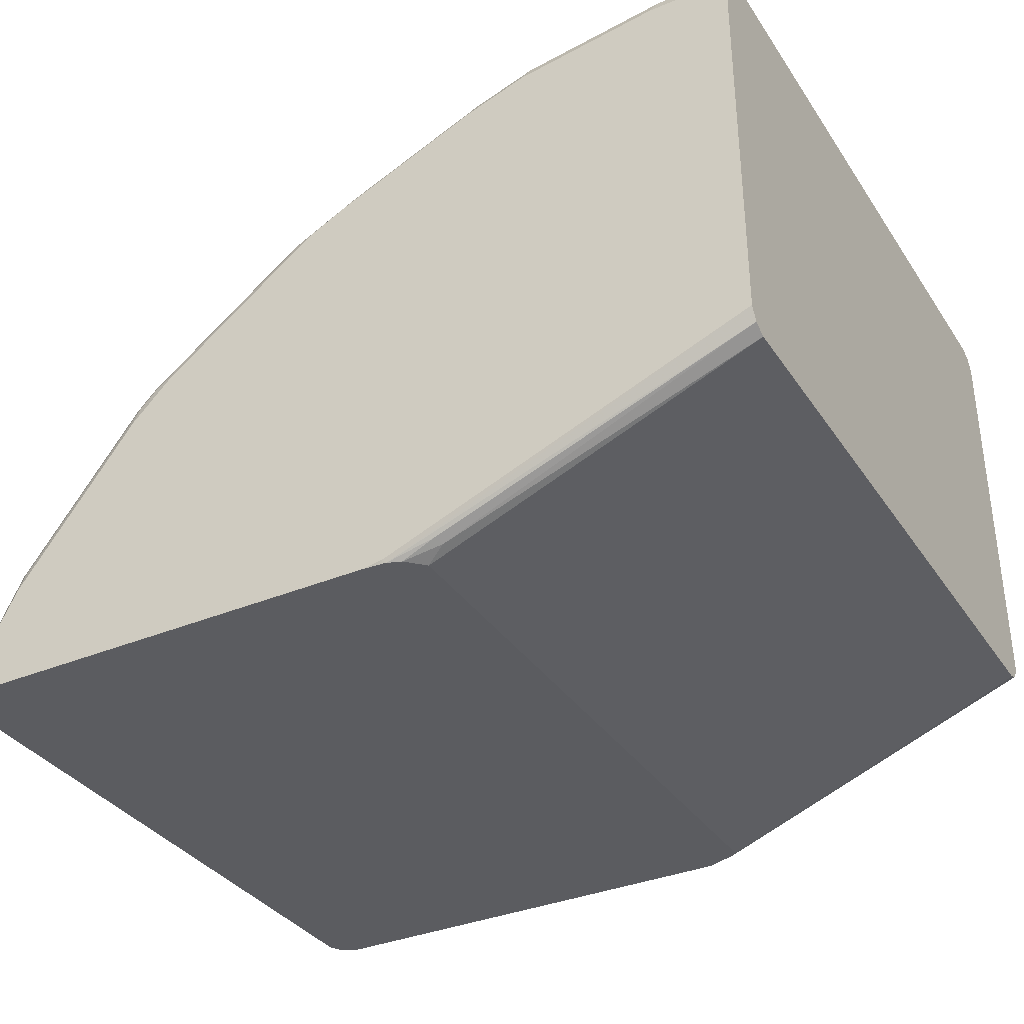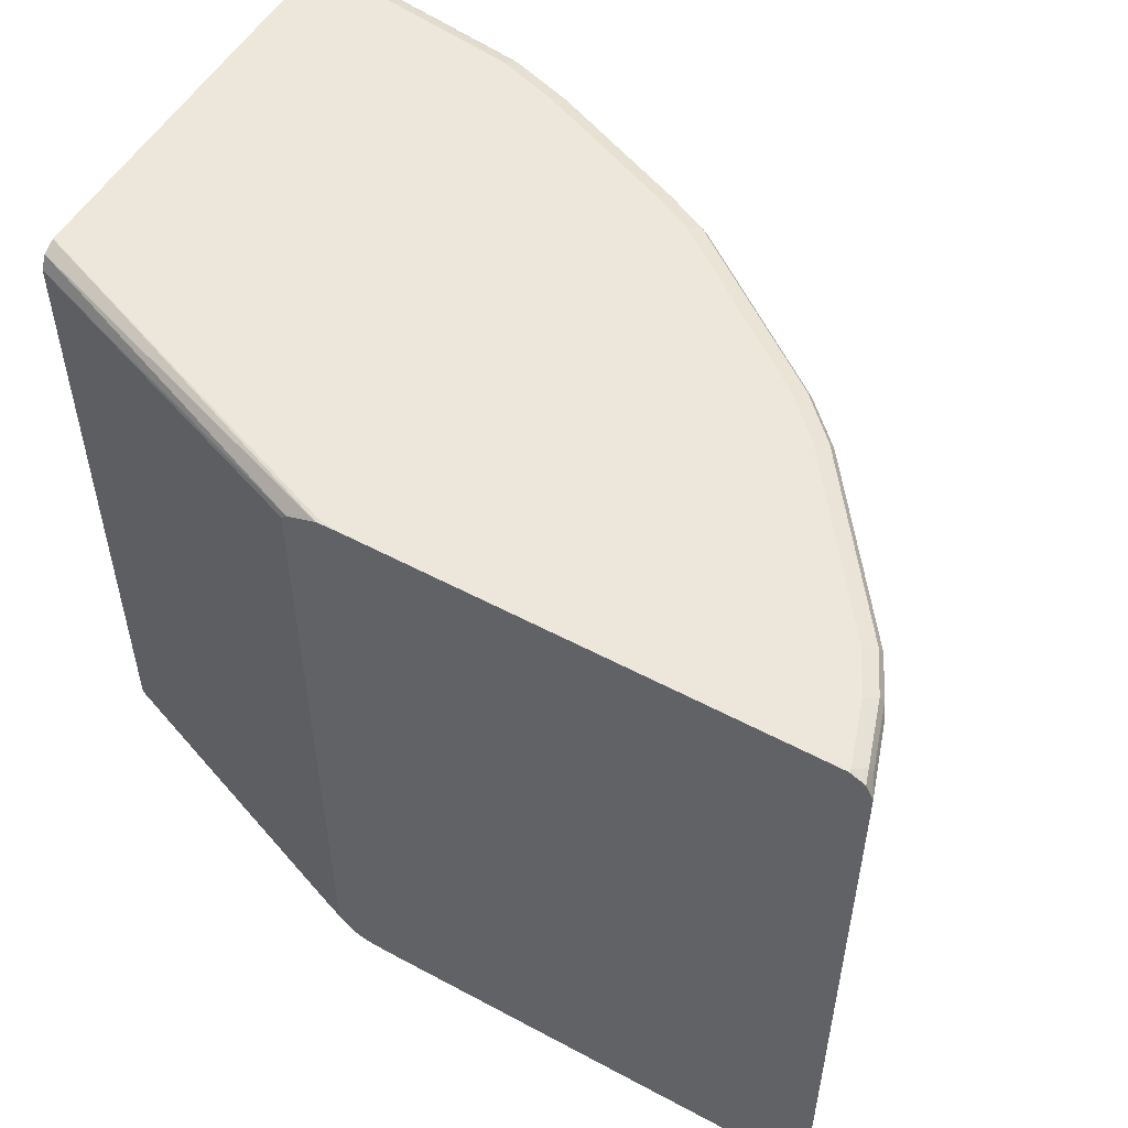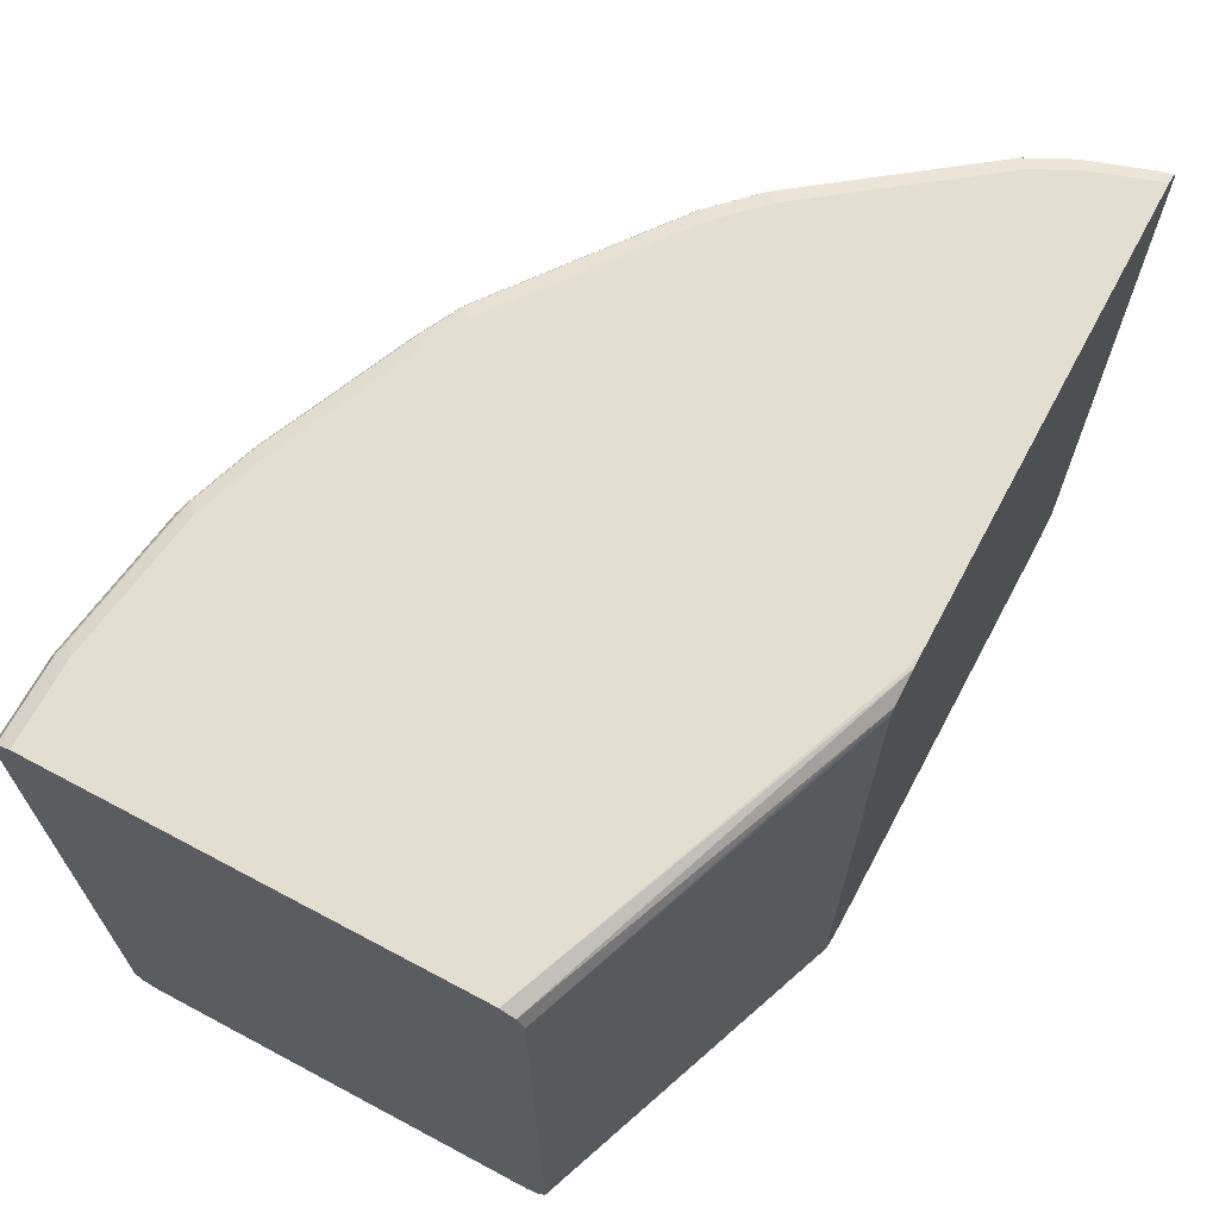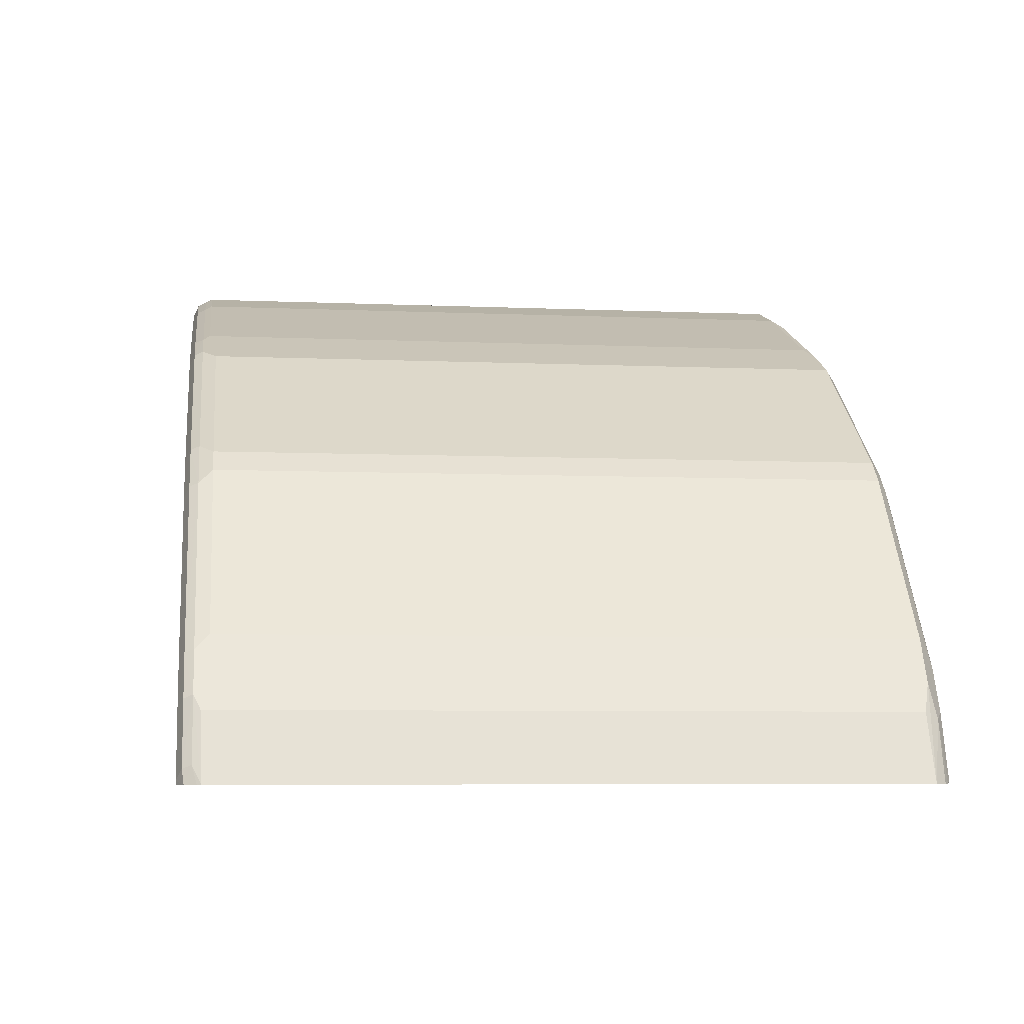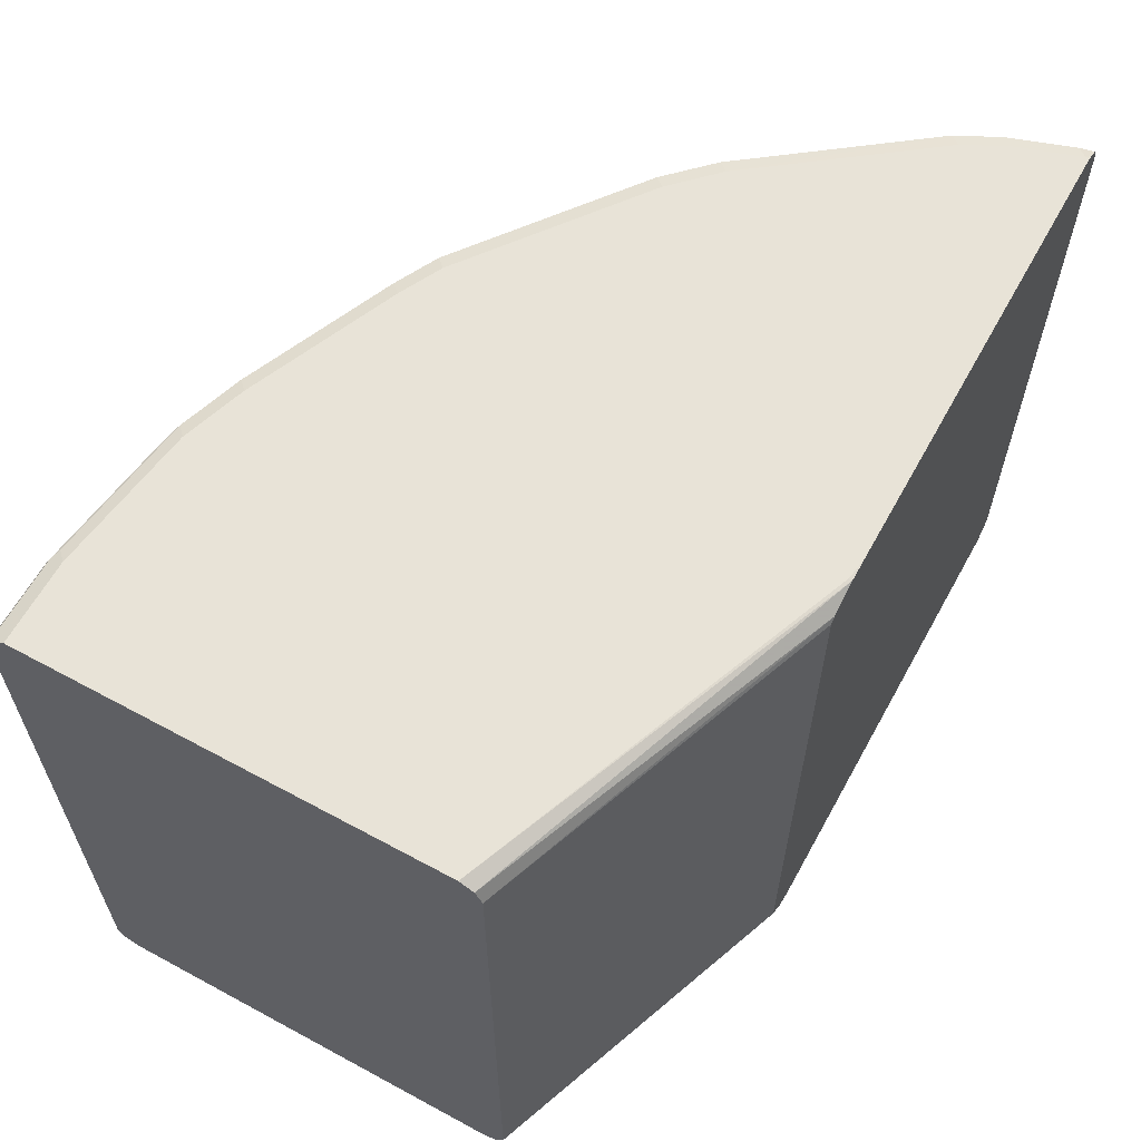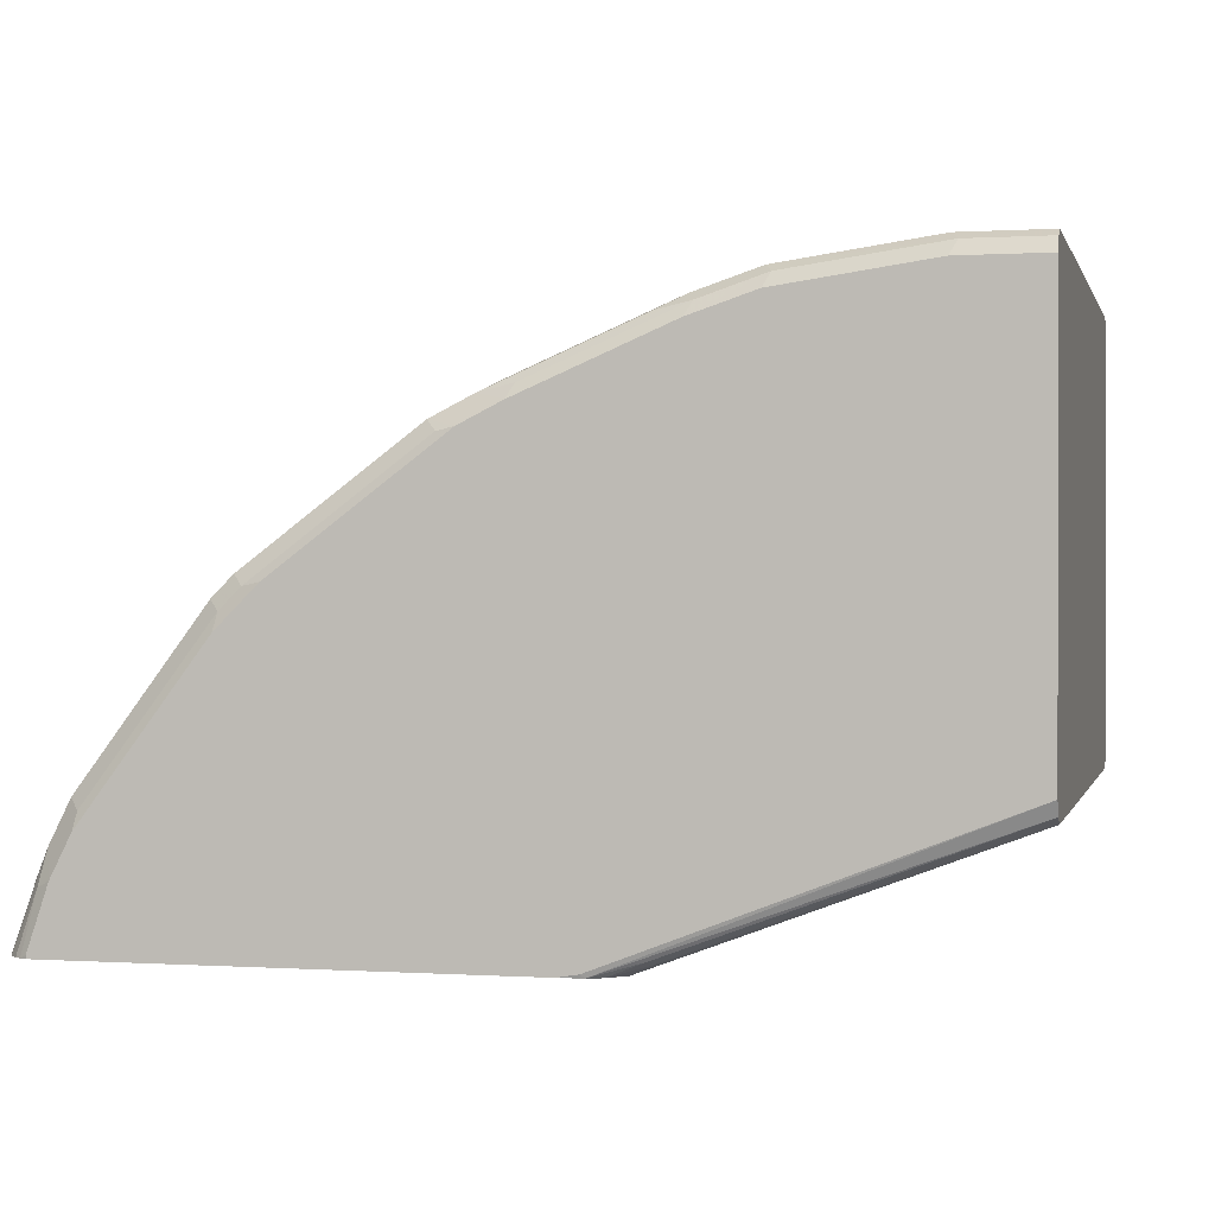
<metadata>
{"format":"obj","ext":"obj","renderer":"f3d","projection":"perspective","resolution":1024,"background":"white","views":[{"elev":-34.9,"azim":29.2,"up":"+Z"},{"elev":53.1,"azim":-150.1,"up":"+Y"},{"elev":67.7,"azim":118.1,"up":"+Y"},{"elev":-6.3,"azim":-97.4,"up":"+Z"},{"elev":62.1,"azim":118.8,"up":"+Y"},{"elev":0.3,"azim":13.6,"up":"+Z"}]}
</metadata>
<code>
v -0.82 -0.34 0.3601
v -0.8266 -0.3367 0.3567
v -0.82 -0.34 0.3567
v -0.8 -0.34 0.4201
v -0.8133 -0.3333 0.4134
v -0.8326 -0.3326 0.3567
v -0.38 -0.34 0.3567
v -0.8067 -0.3266 0.4467
v -0.78 -0.34 0.46
v -0.7866 -0.3266 0.4867
v -0.8417 -0.3216 0.3567
v -0.3601 -0.3387 0.3567
v -0.3601 -0.34 0.3601
v -0.82 -0.32 0.4201
v -0.7767 -0.3366 0.4767
v -0.66 -0.34 0.6201
v -0.7866 0.3133 0.4867
v -0.8133 -0.3133 0.4334
v -0.7267 -0.3266 0.5667
v -0.8417 0.3183 0.3567
v -0.3567 -0.3383 0.3567
v 7.049e-05 -0.34 0.5001
v -0.82 0.32 0.4201
v -0.7167 -0.3366 0.5567
v -0.62 -0.34 0.66
v -0.6367 -0.3366 0.6567
v -0.6566 -0.3366 0.6367
v -0.7933 0.3266 0.4734
v -0.8133 0.3266 0.4334
v -0.7267 0.3133 0.5667
v -0.6667 -0.3266 0.6466
v -0.8333 0.3266 0.3733
v -0.8399 0.322 0.3567
v -0.3434 -0.3333 0.3567
v -0.3101 -0.3349 0.37
v 7.049e-05 -0.3333 0.4867
v 7.049e-05 -0.34 0.9
v -0.4599 -0.34 0.78
v -0.4767 -0.3366 0.7767
v -0.6466 -0.3266 0.6666
v -0.79 0.3349 0.47
v -0.6733 0.3266 0.6334
v -0.81 0.3349 0.43
v -0.83 0.3349 0.37
v -0.6667 0.3133 0.6466
v -0.8344 0.3332 0.3567
v -0.3267 -0.3166 0.3567
v -0.3067 -0.3266 0.3667
v 7.049e-05 -0.32 0.48
v 7.049e-05 -0.3333 0.9133
v -0.08002 -0.34 0.9
v -0.4201 -0.34 0.8
v -0.4467 -0.3266 0.8067
v -0.4866 -0.3266 0.7866
v -0.6466 0.3133 0.6666
v -0.78 0.34 0.46
v -0.8 0.34 0.4201
v -0.67 0.3349 0.63
v -0.66 0.34 0.6201
v -0.6333 0.3266 0.6733
v -0.63 0.3349 0.67
v -0.82 0.34 0.3601
v -0.82 0.34 0.3567
v -0.3267 0.3233 0.3567
v 7.049e-05 0.32 0.48
v 7.049e-05 -0.3201 0.9199
v -0.07334 -0.3333 0.9133
v -0.2134 -0.3333 0.8933
v -0.22 -0.34 0.88
v -0.4134 -0.3333 0.8133
v -0.2801 -0.34 0.86
v -0.4201 -0.32 0.82
v -0.29 -0.33 0.87
v -0.3067 -0.3266 0.8666
v -0.4866 0.3133 0.7866
v -0.62 0.34 0.66
v -0.4733 0.3266 0.7933
v -0.47 0.3349 0.79
v -0.4599 0.34 0.78
v -0.38 0.34 0.3567
v -0.3317 0.3283 0.3567
v 7.049e-05 0.3333 0.4867
v 7.049e-05 -0.32 0.92
v -0.08002 -0.32 0.92
v -0.22 -0.32 0.9
v -0.2801 -0.32 0.88
v -0.2734 -0.3333 0.8733
v -0.4201 0.32 0.82
v -0.4333 0.3266 0.8133
v -0.4299 0.3349 0.81
v -0.4201 0.34 0.8
v -0.3607 0.3393 0.3567
v -0.3601 0.34 0.3601
v 7.049e-05 0.34 0.5001
v 7.049e-05 0.32 0.92
v -0.08002 0.32 0.92
v -0.22 0.32 0.9
v -0.2801 0.32 0.88
v -0.2934 0.3266 0.8733
v -0.29 0.3349 0.87
v -0.2801 0.34 0.86
v 7.049e-05 0.34 0.9
v 7.049e-05 0.3334 0.9133
v -1.19e-05 0.3333 0.9133
v -0.08002 0.3333 0.9133
v -0.22 0.3333 0.8933
v -0.2334 0.3266 0.8933
v -0.2301 0.3349 0.89
v -0.22 0.34 0.88
v -0.08002 0.34 0.9
v -0.09007 0.3349 0.91
f 54 88 75
f 55 75 77
f 55 77 60
f 56 76 79
f 56 79 91
f 56 91 101
f 56 101 109
f 56 109 110
f 56 110 102
f 56 59 76
f 56 62 57
f 56 94 93
f 56 93 80
f 56 80 63
f 56 63 62
f 58 61 59
f 59 61 76
f 60 77 78
f 60 78 61
f 61 78 79
f 54 72 88
f 61 79 76
f 56 102 94
f 53 86 72
f 44 62 46
f 53 73 74
f 64 81 65
f 41 56 57
f 41 57 43
f 41 42 58
f 41 58 59
f 41 59 56
f 42 45 55
f 42 55 60
f 42 60 61
f 42 61 58
f 43 57 62
f 53 74 86
f 43 62 44
f 47 64 65
f 47 65 49
f 47 49 48
f 50 66 67
f 51 67 68
f 51 68 69
f 52 70 53
f 52 71 87
f 52 87 70
f 53 72 54
f 53 70 73
f 46 62 63
f 65 81 82
f 89 99 100
f 66 84 67
f 40 75 55
f 89 100 90
f 90 100 91
f 91 100 101
f 92 93 94
f 95 103 104
f 95 104 105
f 95 105 96
f 96 105 97
f 97 106 107
f 97 107 99
f 88 99 89
f 97 99 98
f 99 107 100
f 100 107 108
f 100 108 109
f 100 109 101
f 102 110 103
f 103 110 105
f 103 105 104
f 105 110 111
f 105 111 108
f 105 108 106
f 106 108 107
f 97 105 106
f 66 83 84
f 88 98 99
f 85 97 98
f 67 84 85
f 67 85 68
f 68 85 86
f 68 86 73
f 68 73 87
f 68 87 71
f 68 71 69
f 70 87 73
f 72 86 98
f 72 98 88
f 73 86 74
f 85 98 86
f 75 88 77
f 77 89 78
f 78 89 90
f 78 90 91
f 78 91 79
f 80 93 92
f 81 92 82
f 82 92 94
f 83 95 96
f 83 96 84
f 84 96 97
f 84 97 85
f 77 88 89
f 40 54 75
f 22 102 103
f 38 53 54
f 2 47 34
f 2 34 21
f 2 21 12
f 2 12 7
f 2 7 3
f 4 8 5
f 4 9 10
f 4 10 8
f 5 8 11
f 5 11 6
f 7 12 13
f 8 14 11
f 8 10 14
f 9 15 10
f 9 16 24
f 9 24 15
f 10 17 29
f 10 29 18
f 10 18 14
f 10 15 24
f 10 24 19
f 10 19 30
f 10 30 17
f 2 64 47
f 2 81 64
f 2 92 81
f 2 80 92
f 108 111 110
f 1 2 3
f 1 3 7
f 1 7 13
f 1 13 22
f 1 22 37
f 1 37 51
f 1 51 69
f 1 69 71
f 1 71 52
f 1 52 38
f 11 14 23
f 1 38 25
f 1 16 9
f 1 9 4
f 1 4 5
f 1 5 2
f 2 5 6
f 2 6 11
f 2 11 20
f 2 20 33
f 2 33 46
f 2 46 63
f 2 63 80
f 1 25 16
f 38 54 39
f 11 23 20
f 13 21 22
f 25 38 26
f 26 38 39
f 26 39 54
f 26 54 40
f 26 40 31
f 26 31 27
f 28 41 29
f 28 42 41
f 29 43 44
f 29 44 32
f 29 41 43
f 30 45 42
f 31 40 55
f 31 55 45
f 32 44 46
f 32 46 33
f 34 47 48
f 34 48 35
f 35 48 36
f 36 48 49
f 37 50 67
f 37 67 51
f 38 52 53
f 22 50 37
f 22 66 50
f 22 83 66
f 22 95 83
f 14 18 29
f 14 29 23
f 16 25 26
f 16 26 27
f 16 27 24
f 17 28 29
f 17 30 42
f 17 42 28
f 19 24 27
f 19 27 31
f 19 31 45
f 12 21 13
f 19 45 30
f 20 23 29
f 20 29 32
f 21 34 35
f 21 35 36
f 21 36 22
f 22 36 49
f 22 49 65
f 22 65 82
f 22 82 94
f 22 94 102
f 22 103 95
f 20 32 33
f 108 110 109

</code>
